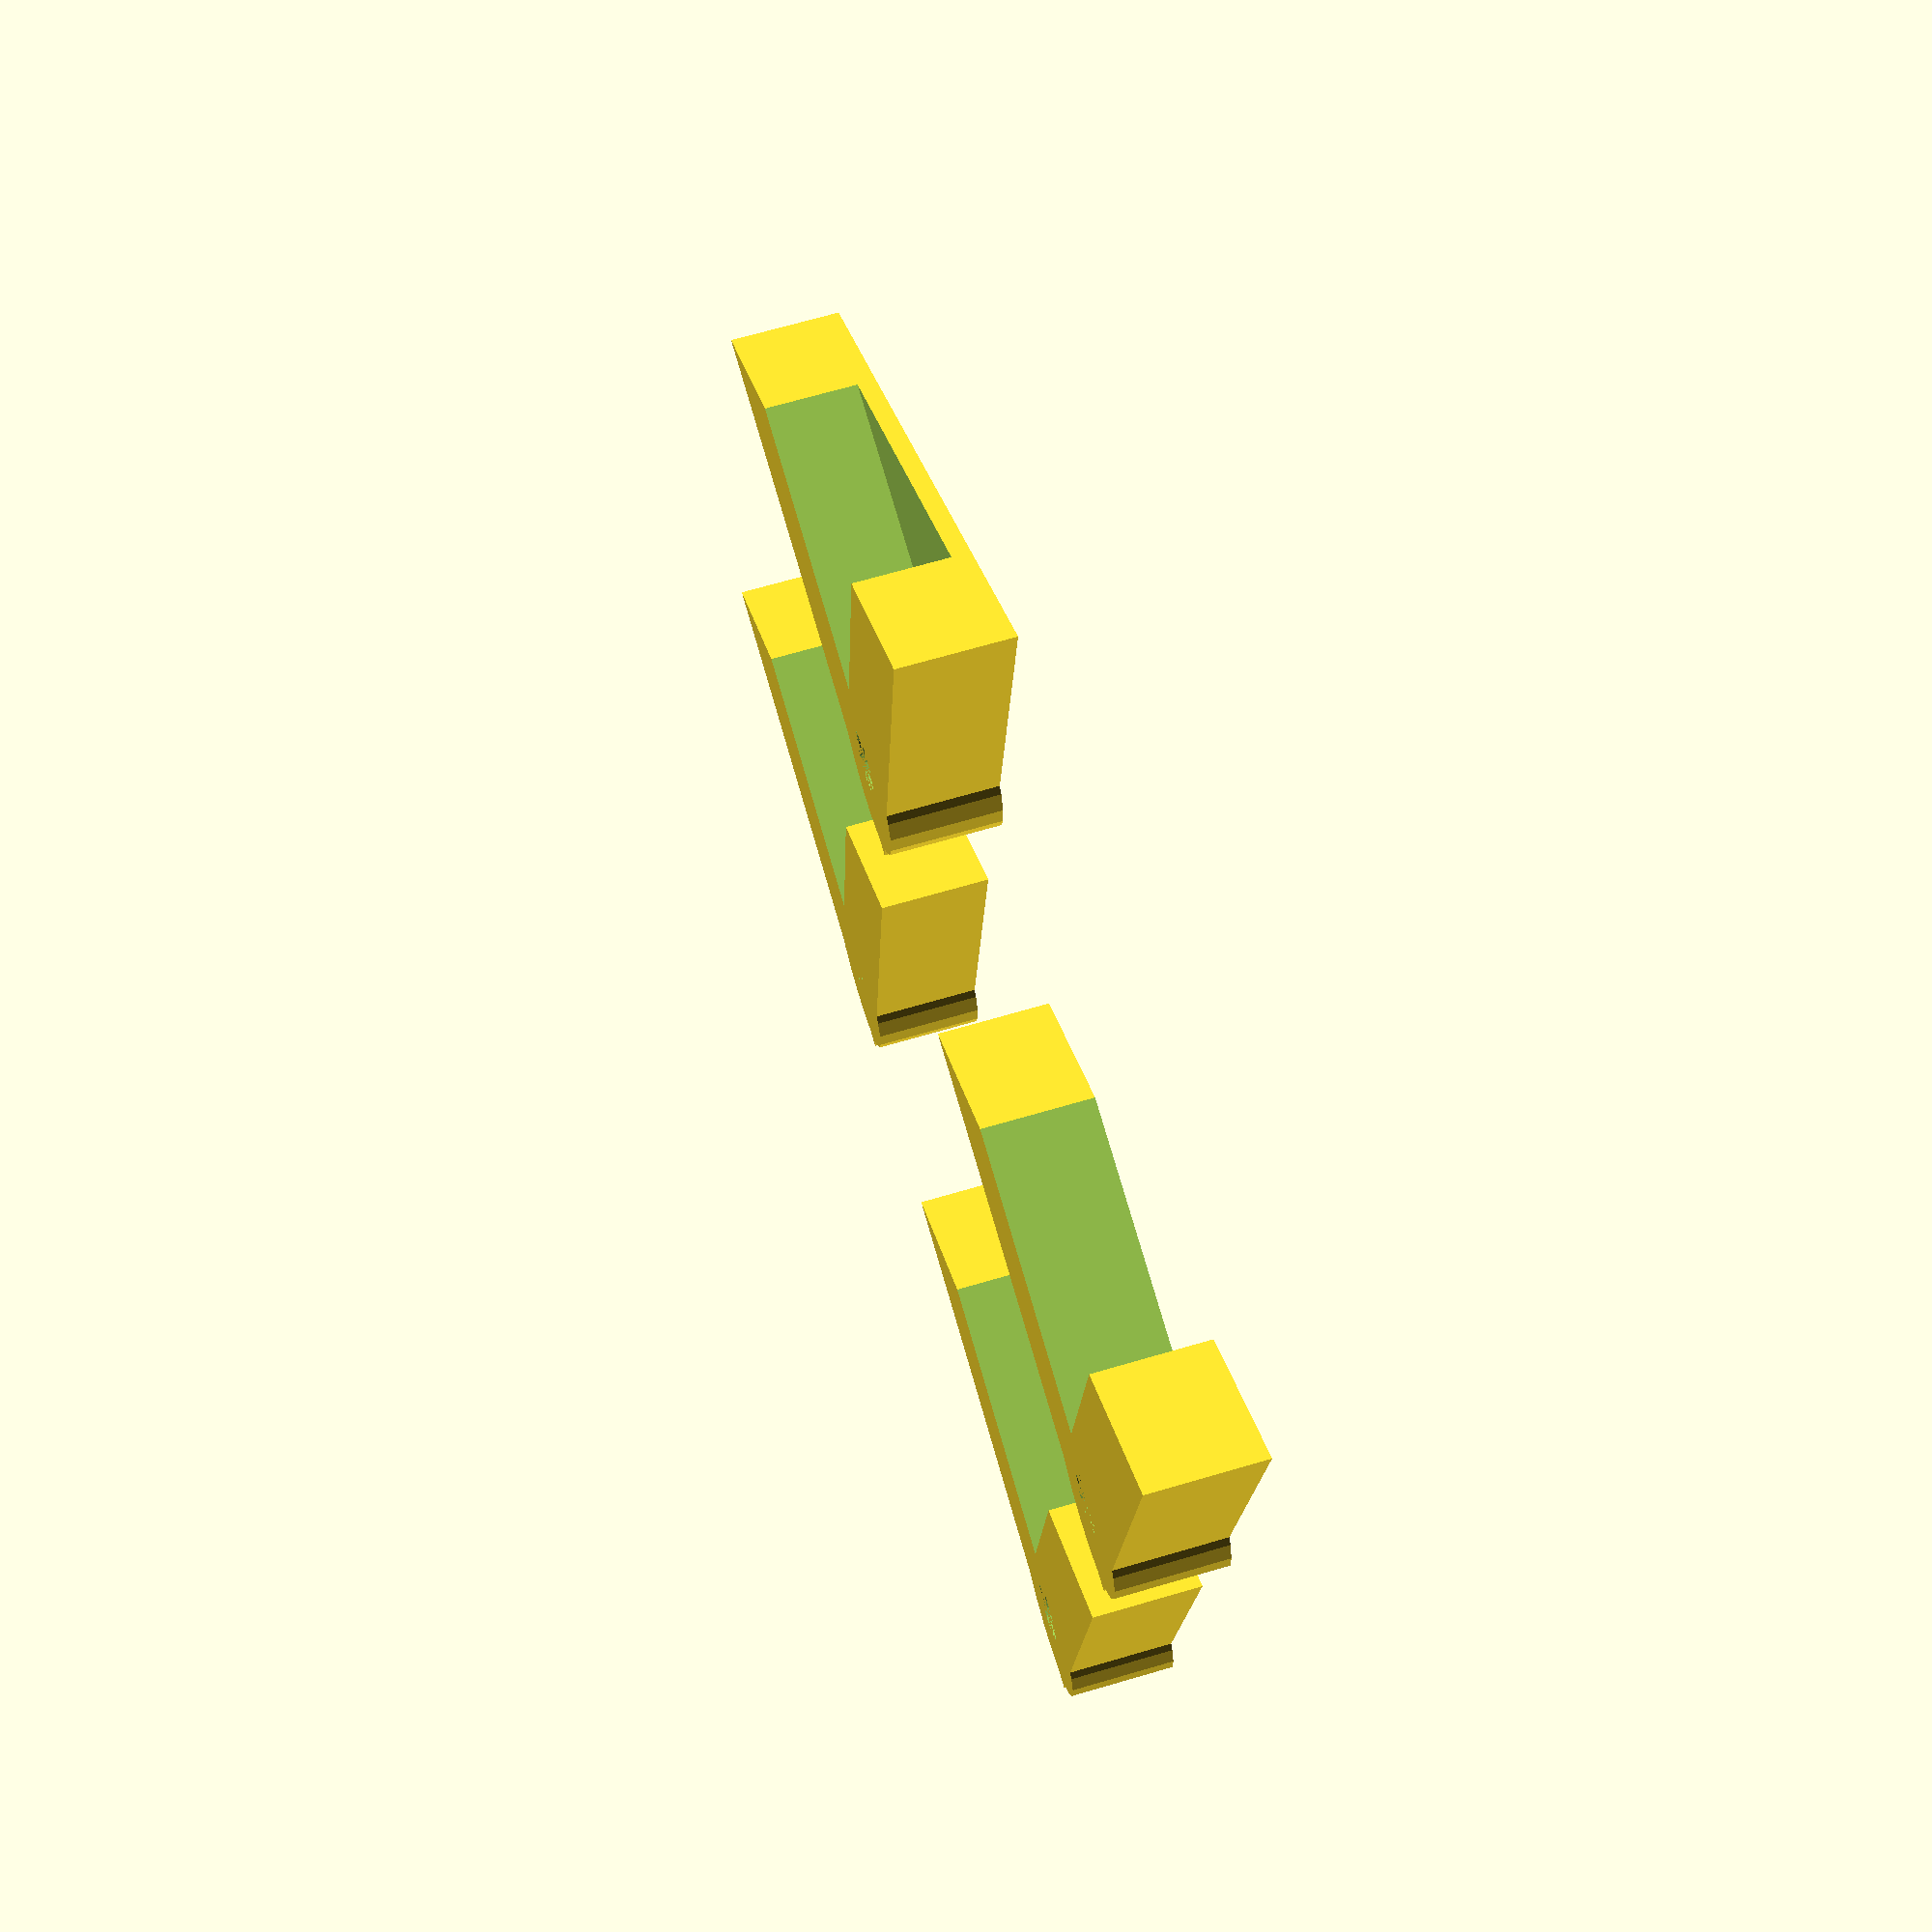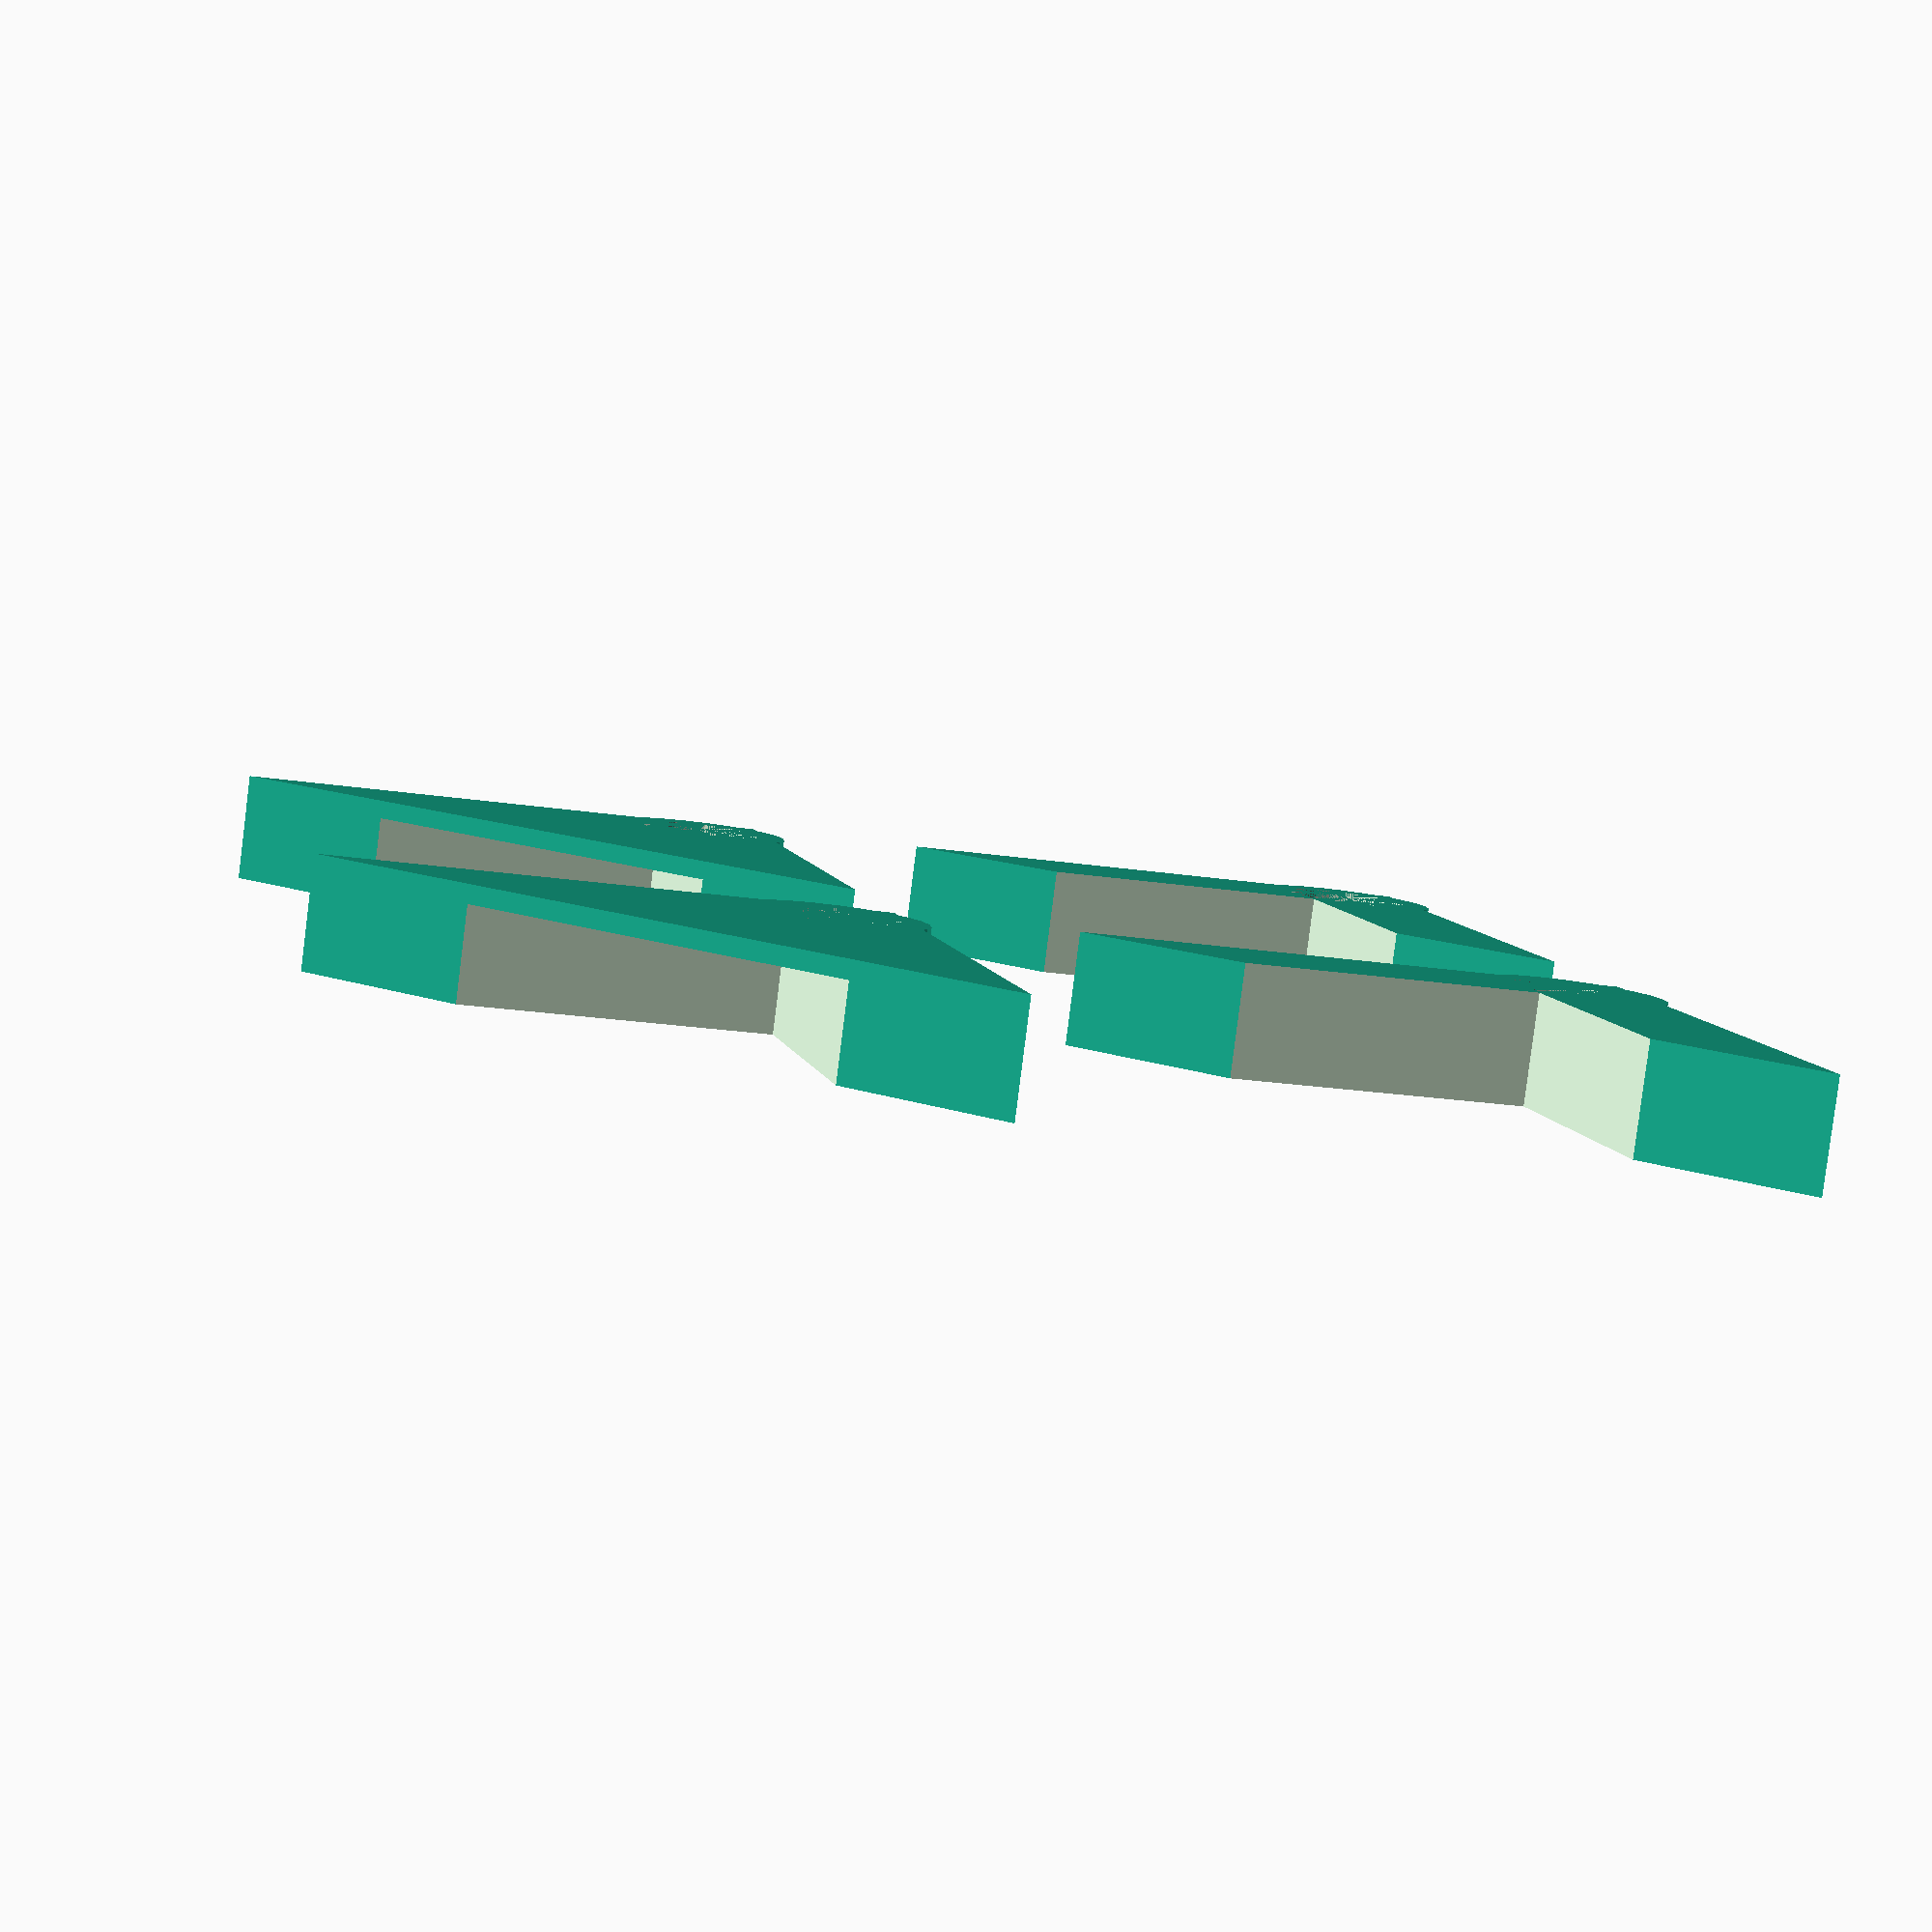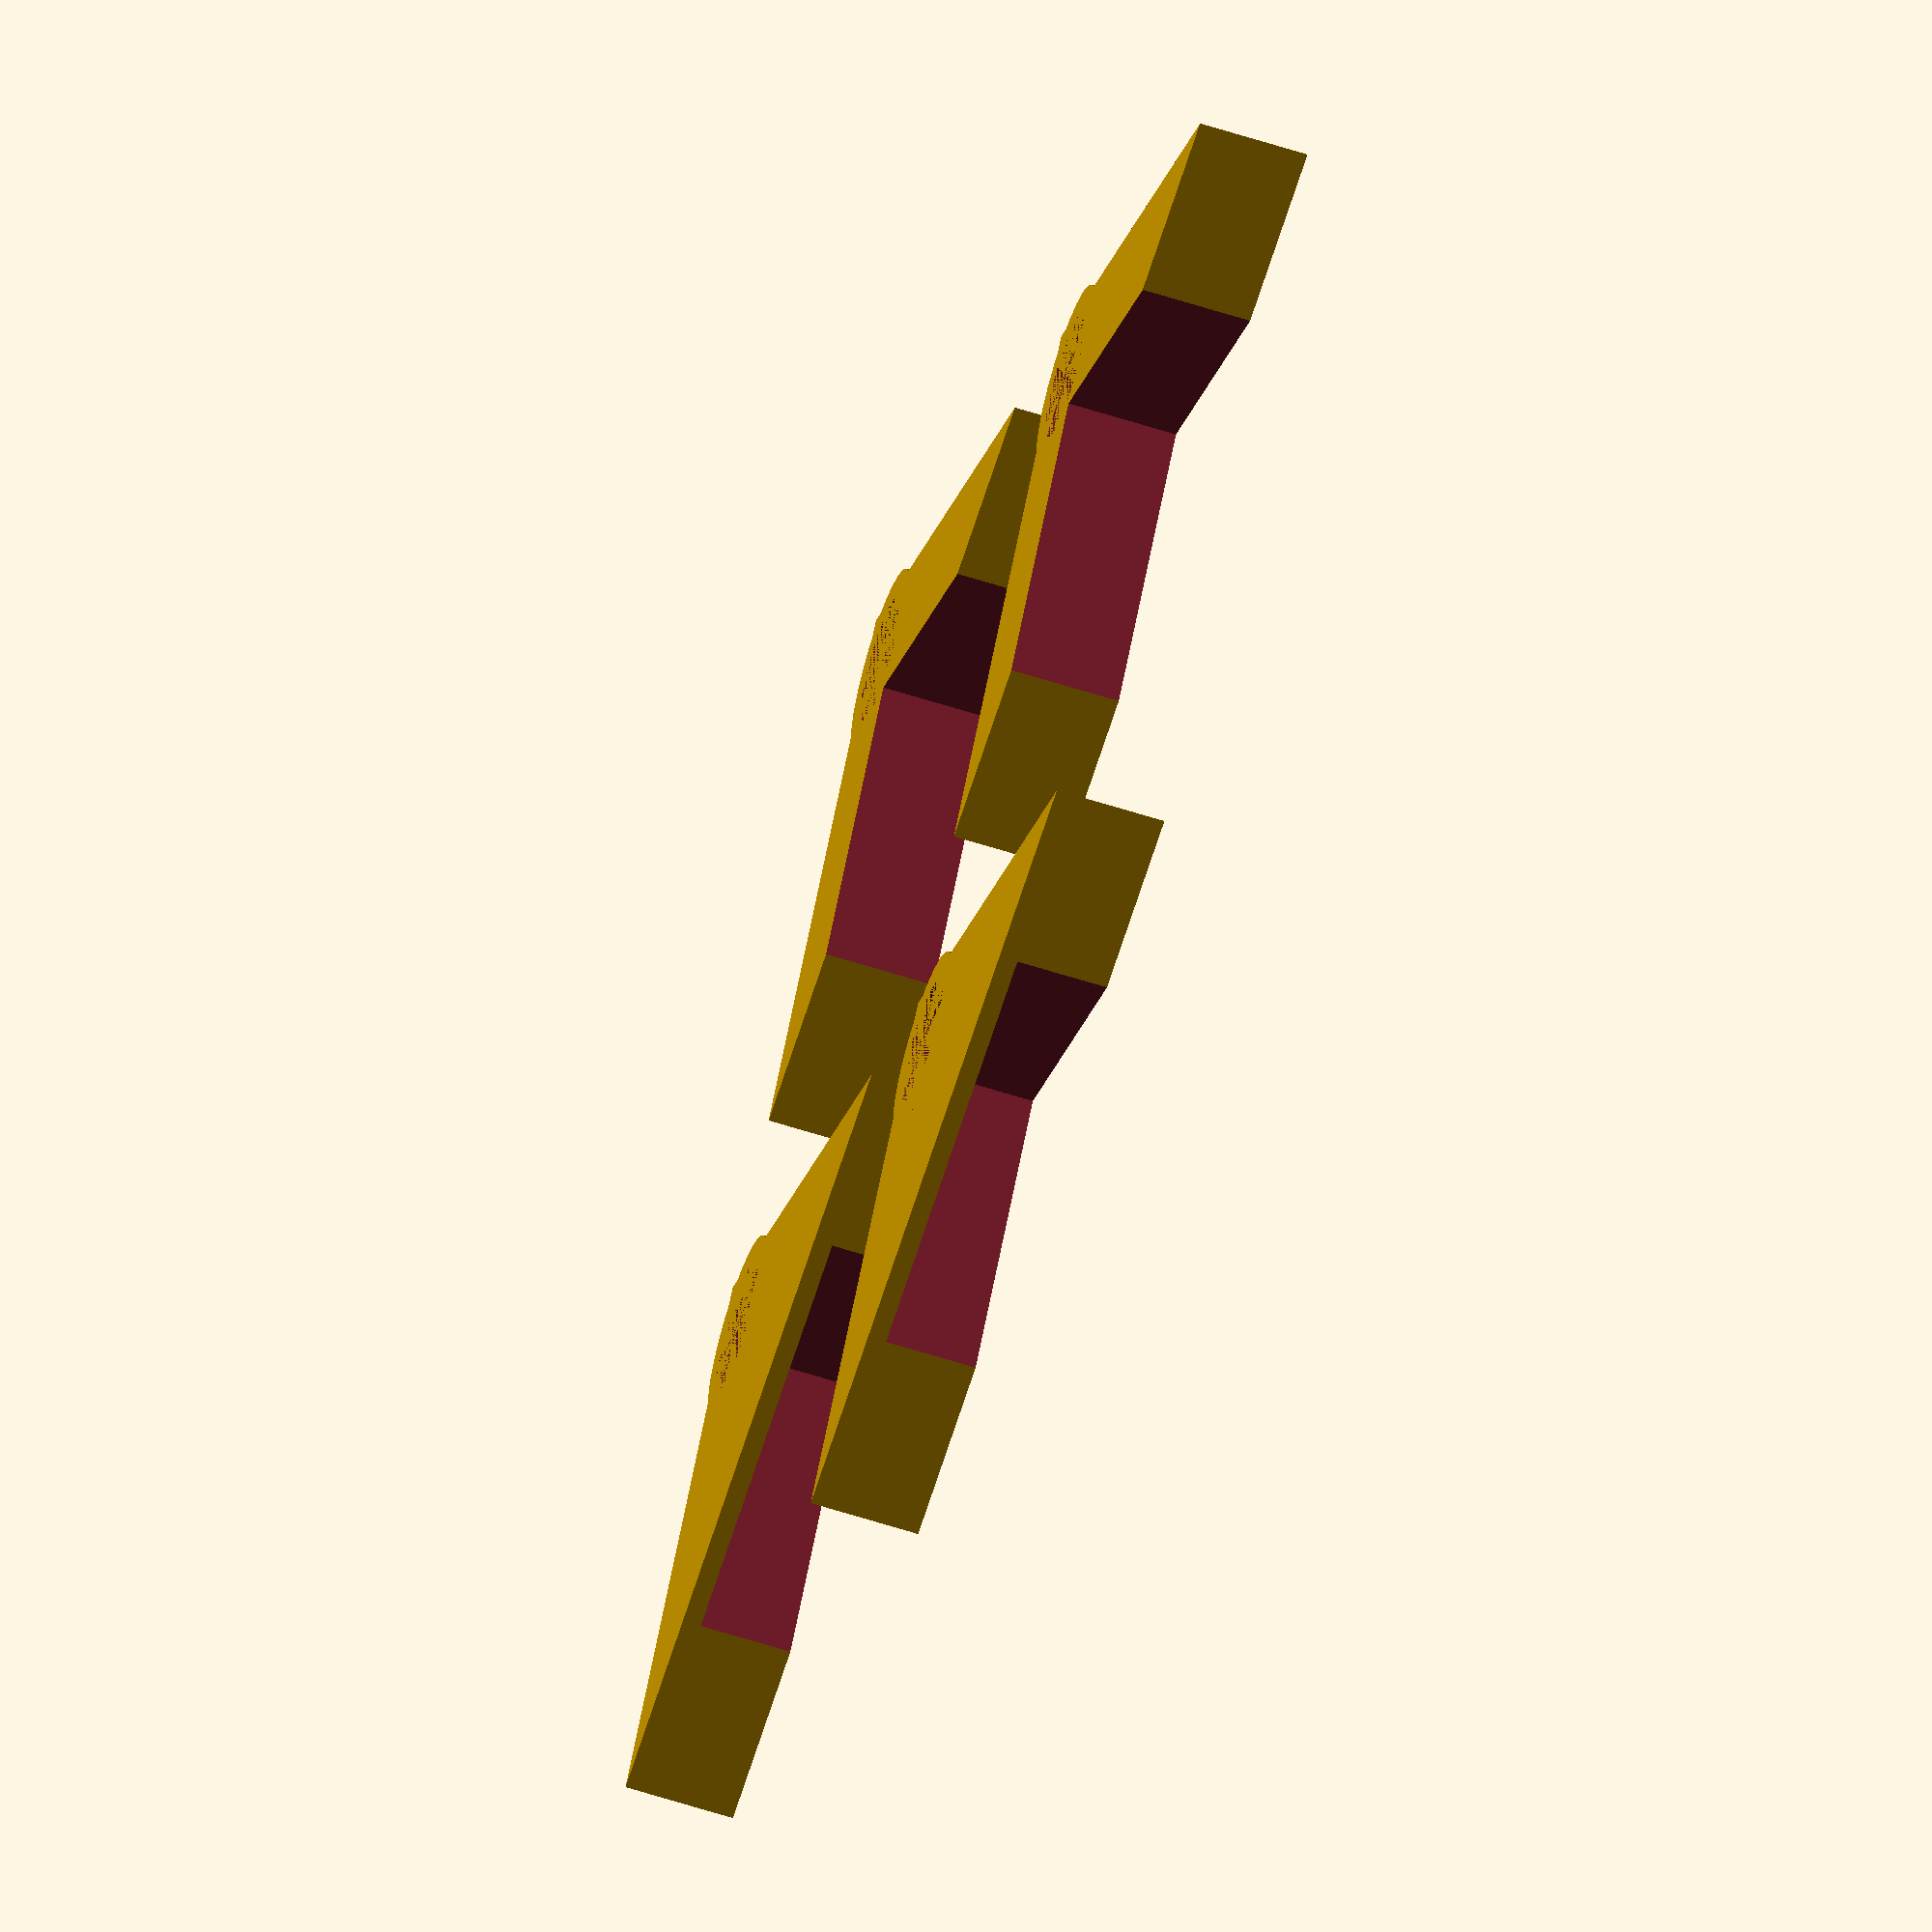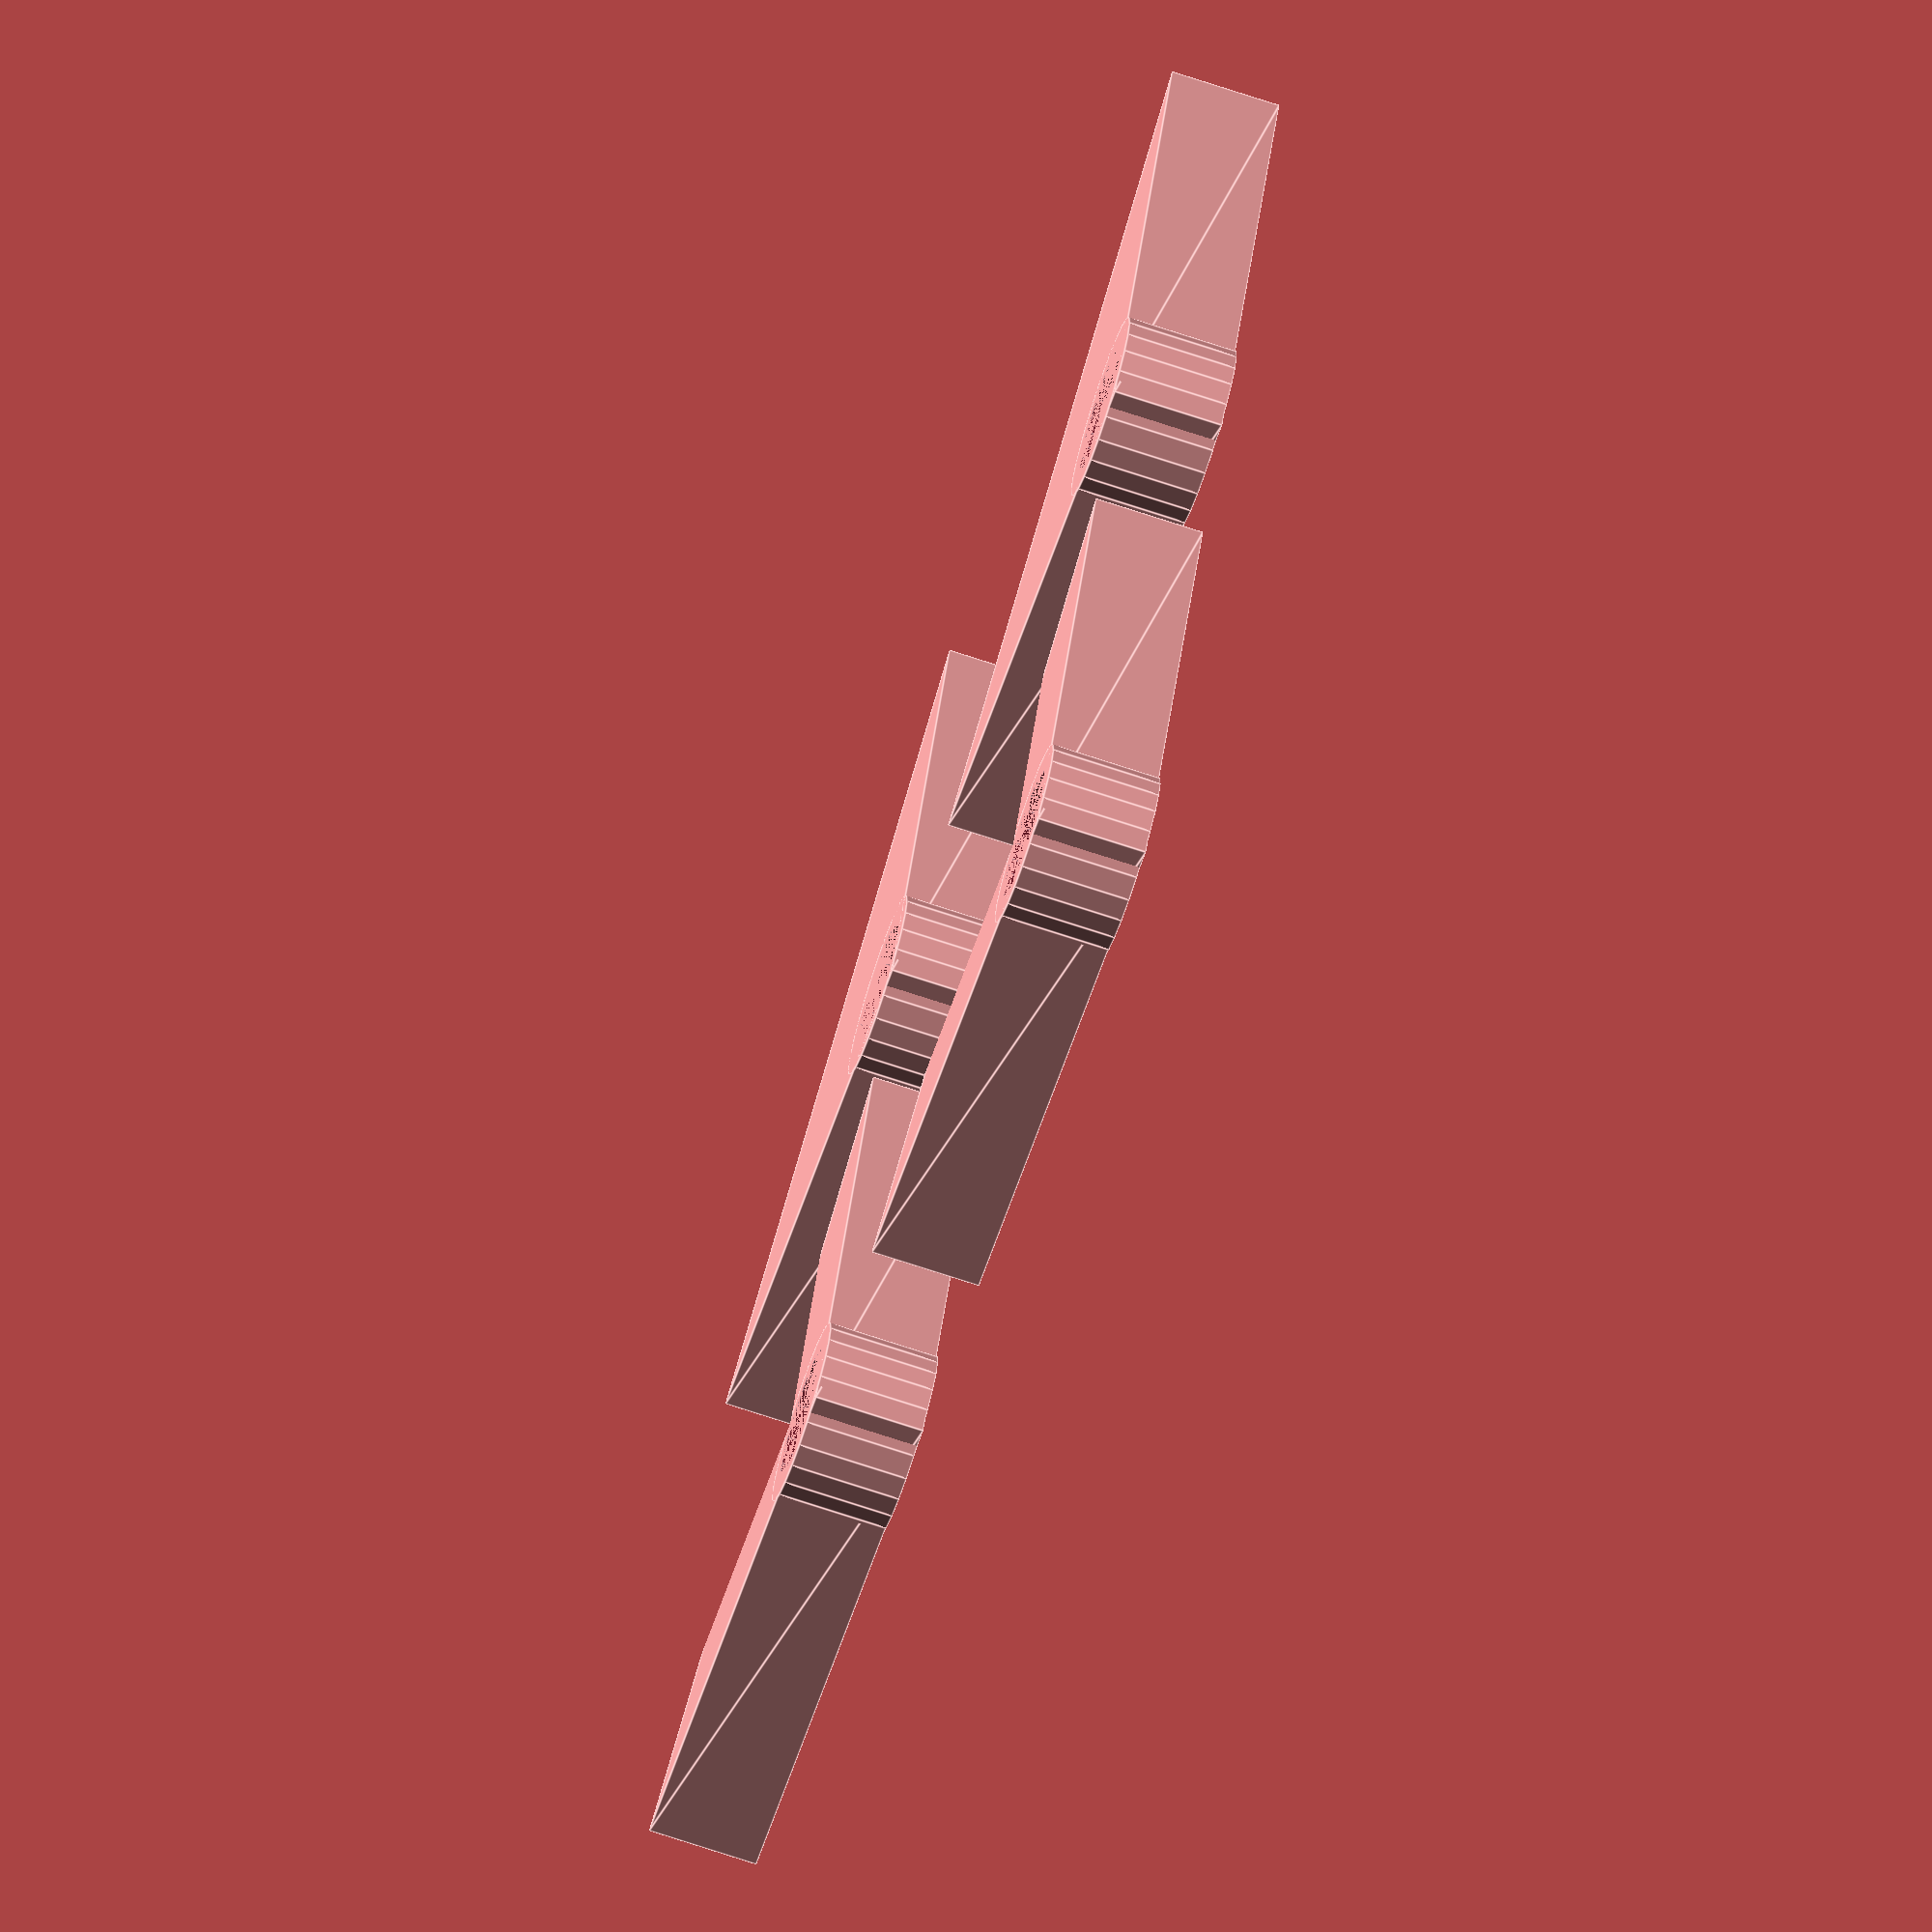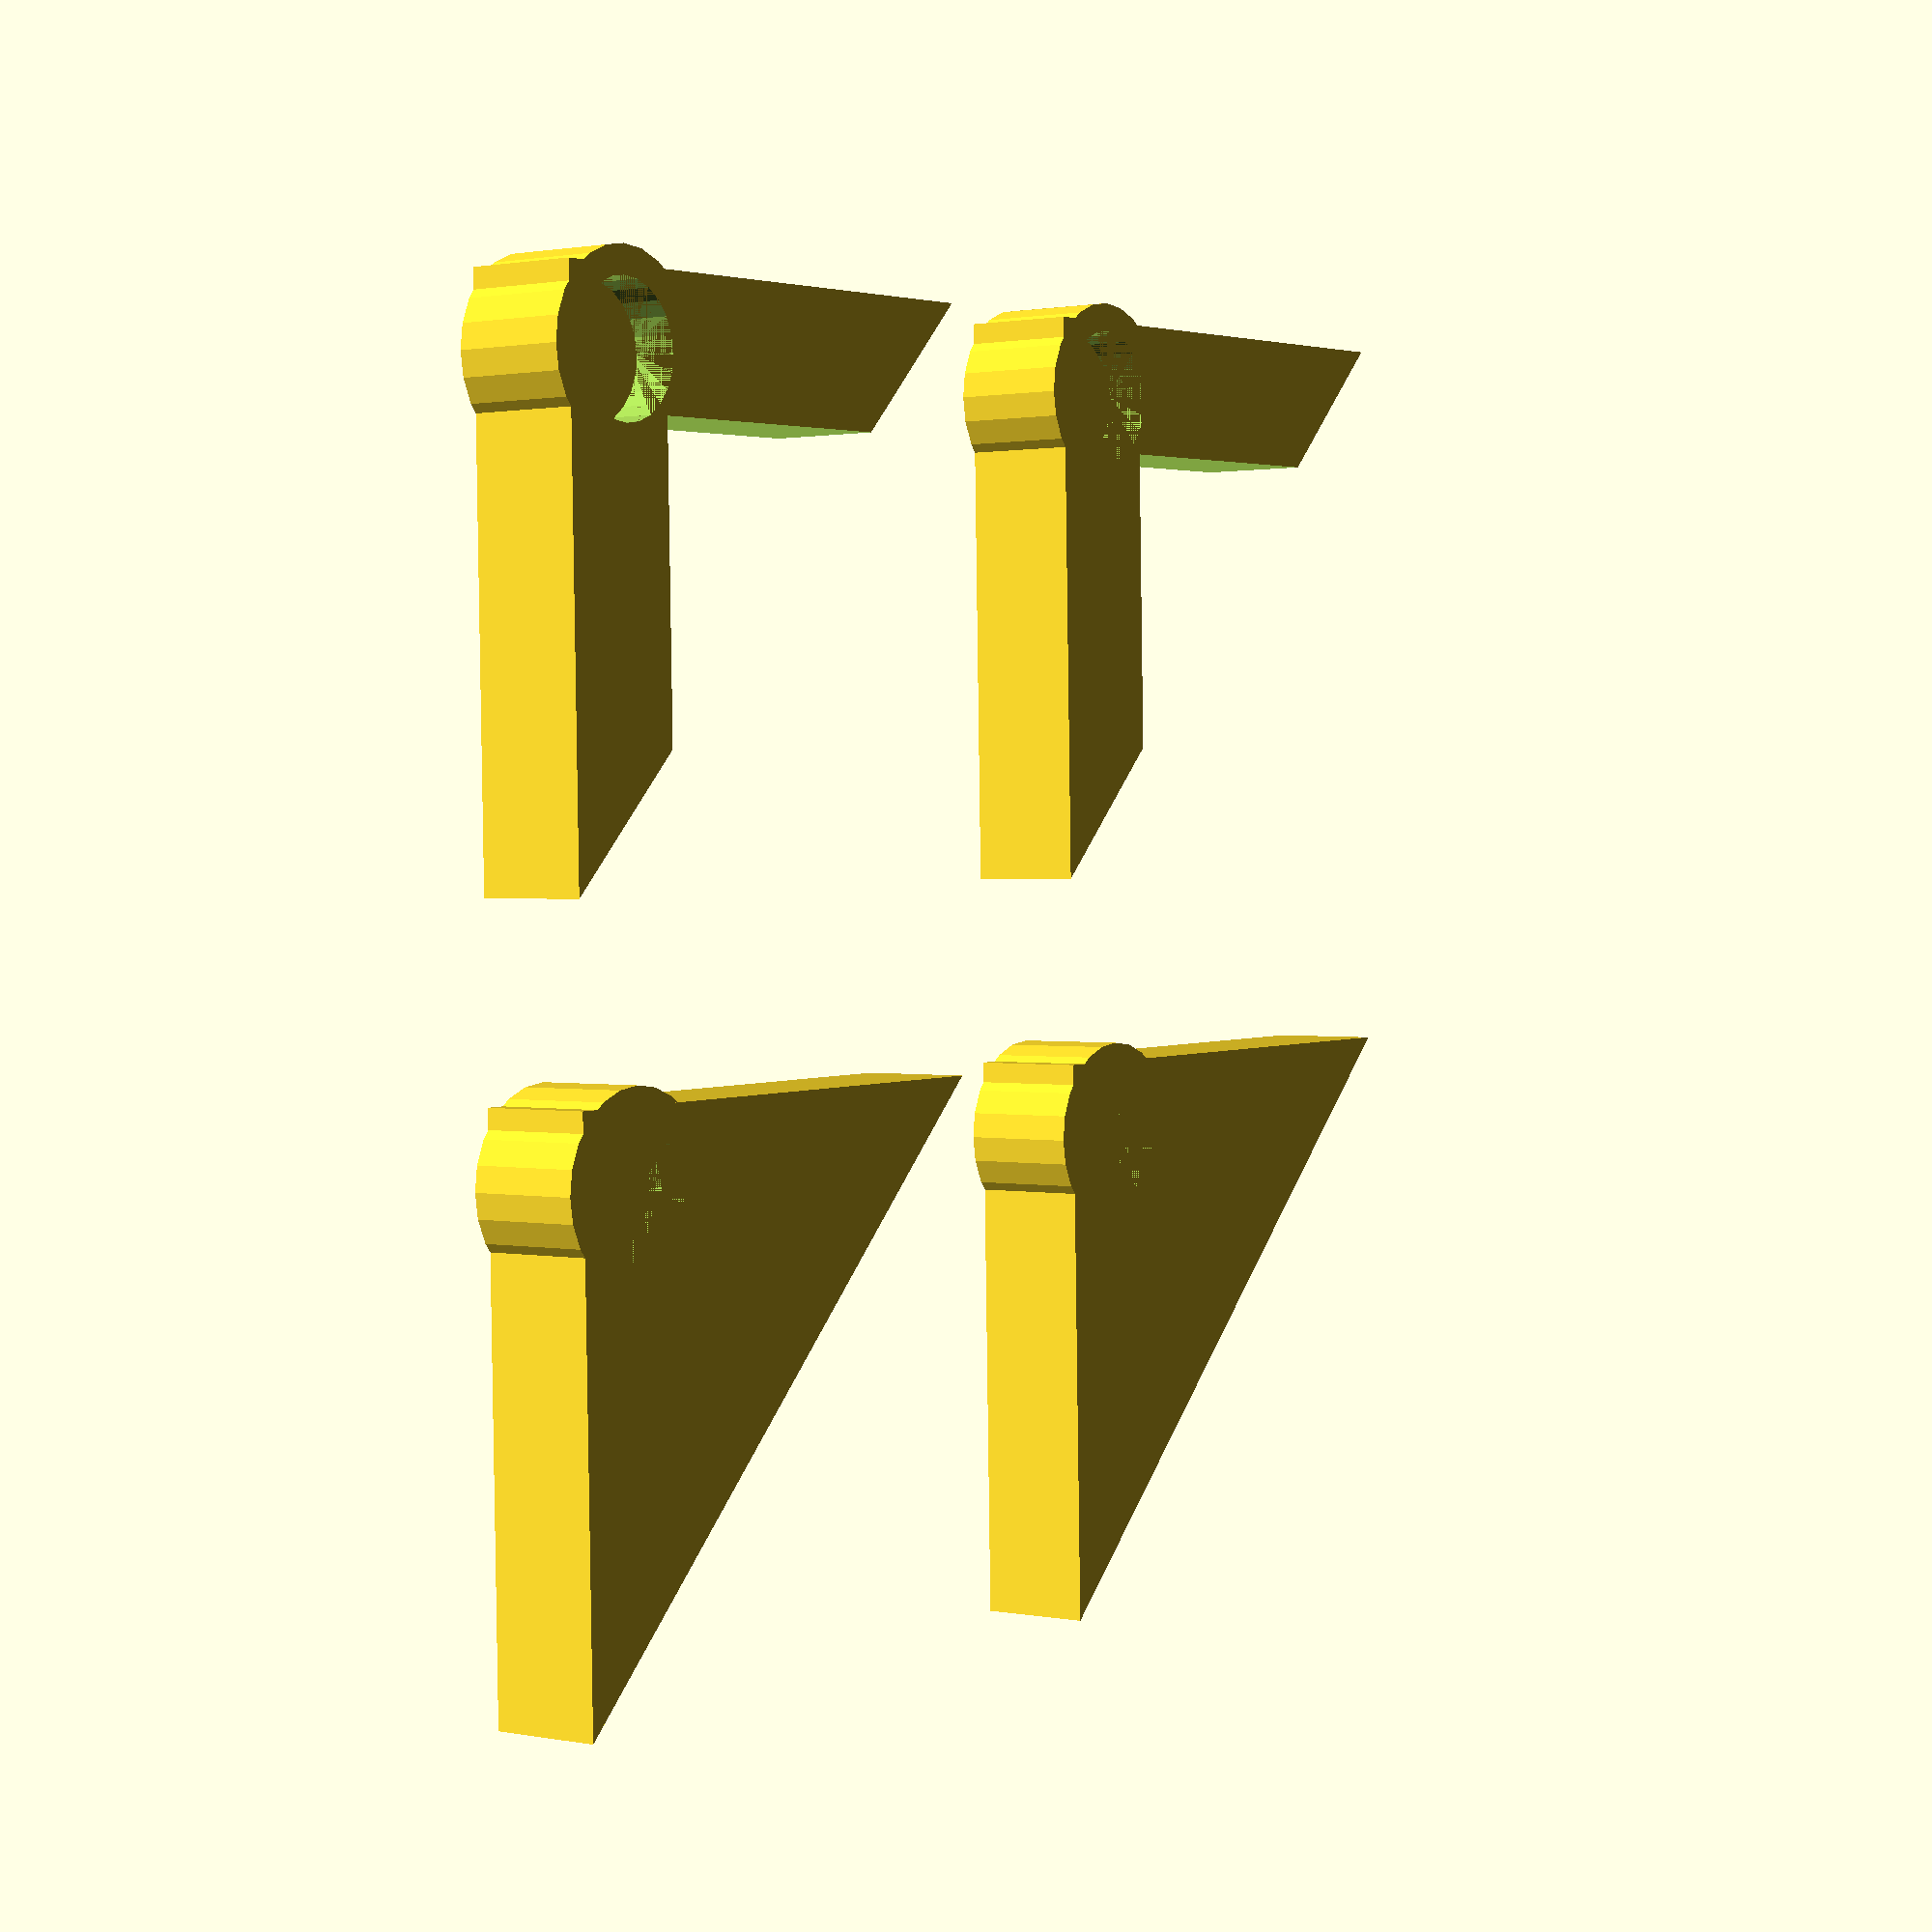
<openscad>
/*
	Glass plate holder
	By Humberto Kelkboom
	Lark3D.nl
	
	Changed: Inserted adjustable side thikness.
	
	Changed: inserted glass height and lowerd screw
*/

//The width of the triange
WidthOffTriagle=30;
//The width of the Sides
WithOffSides = 7;
//height of the glassplate
height = 6;

module triangle(width,length,h)
{
	linear_extrude(height=h) 
	polygon([[0,0],[0,width],[length,0]]);
}

module PlateHolder(OOC){
union(){
difference(){
union(){
triangle(WidthOffTriagle,WidthOffTriagle,height);
translate([4,4,height/2])cylinder(r=5, h=height, center=true,$fn=24);
}
translate([WithOffSides,WithOffSides,(OOC=="open"?-0.5:1)])triangle(WidthOffTriagle,WidthOffTriagle,height+2);
translate([4,4,height/2])cylinder(r=1.65, h=height, center=true,$fn=24);
translate([4,4,1.2])cylinder(r=3.5, h=2.4, center=true,$fn=24);
}
translate([4,4,2.6])cylinder(r=4, h=0.6, center=true,$fn=24);
}
};

PlateHolder("open");

translate([WidthOffTriagle +10,0,0])PlateHolder("open");
translate([0,WidthOffTriagle +10,0])PlateHolder("close");
translate([WidthOffTriagle +10,WidthOffTriagle +10,0])PlateHolder("close");

</openscad>
<views>
elev=111.3 azim=96.2 roll=106.3 proj=p view=solid
elev=263.7 azim=283.0 roll=7.2 proj=p view=solid
elev=242.0 azim=322.3 roll=288.1 proj=o view=wireframe
elev=253.3 azim=161.1 roll=288.2 proj=o view=edges
elev=178.9 azim=1.3 roll=53.5 proj=p view=wireframe
</views>
